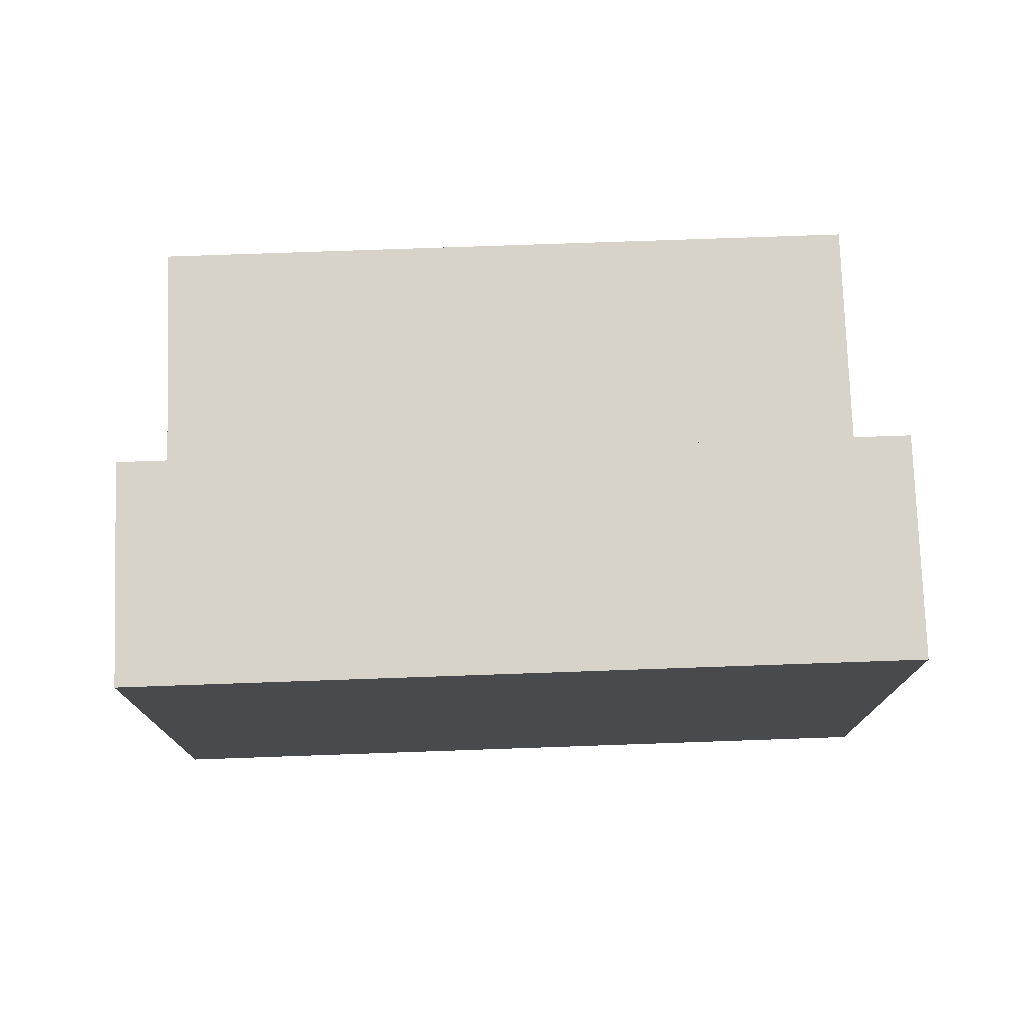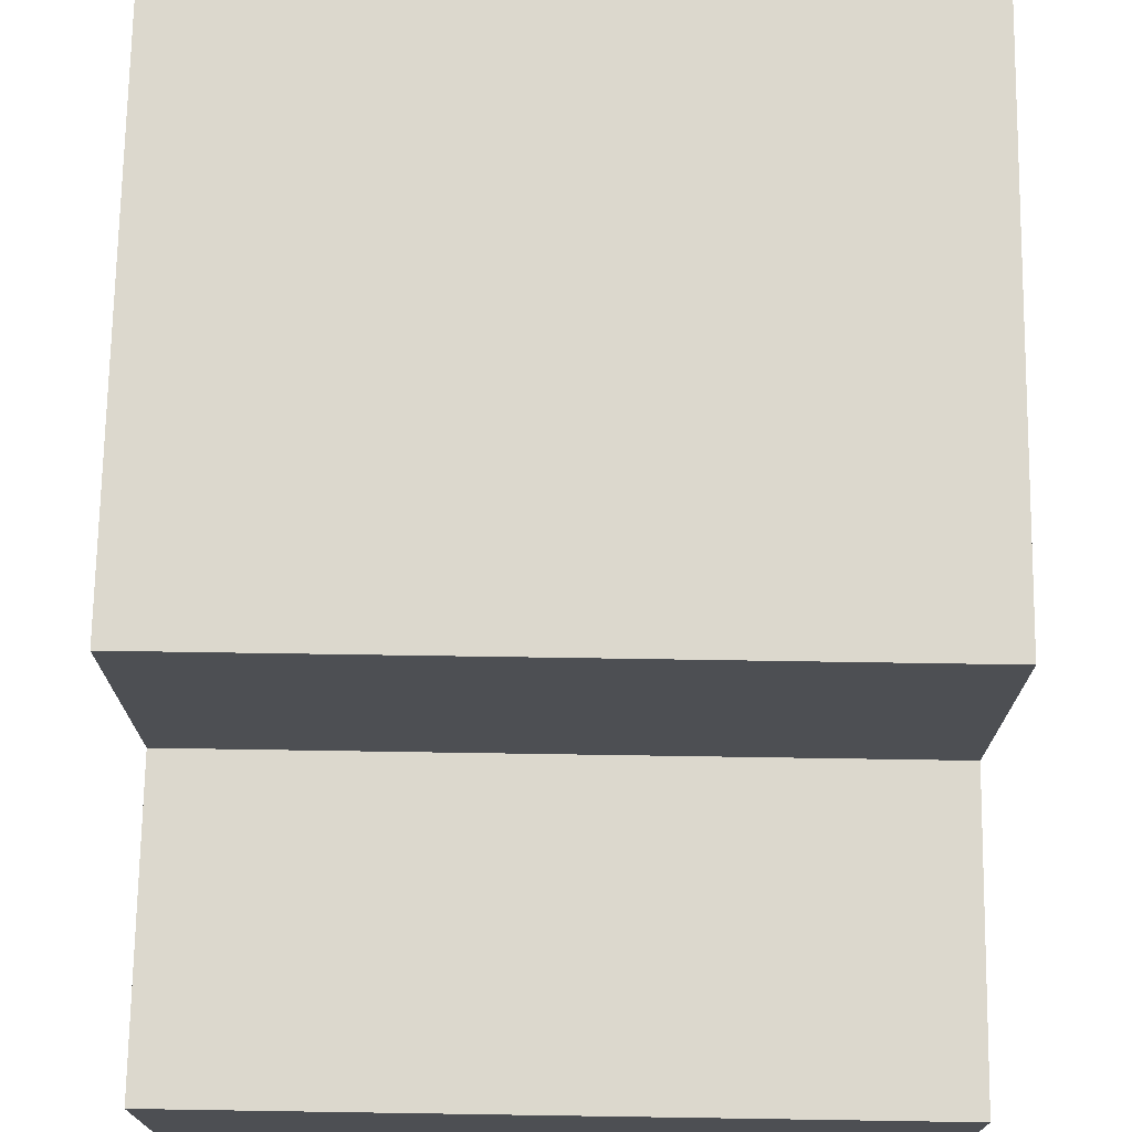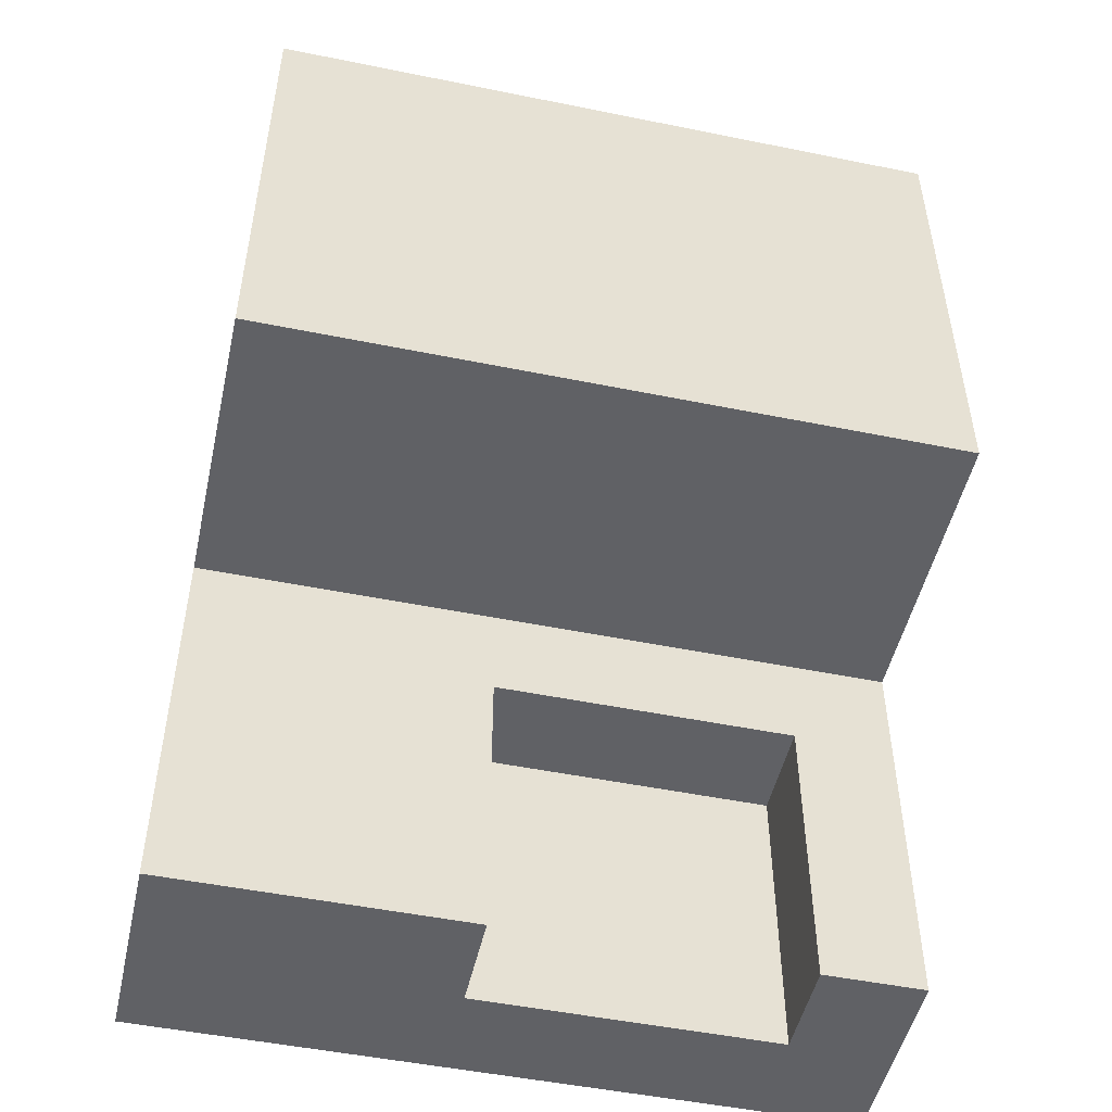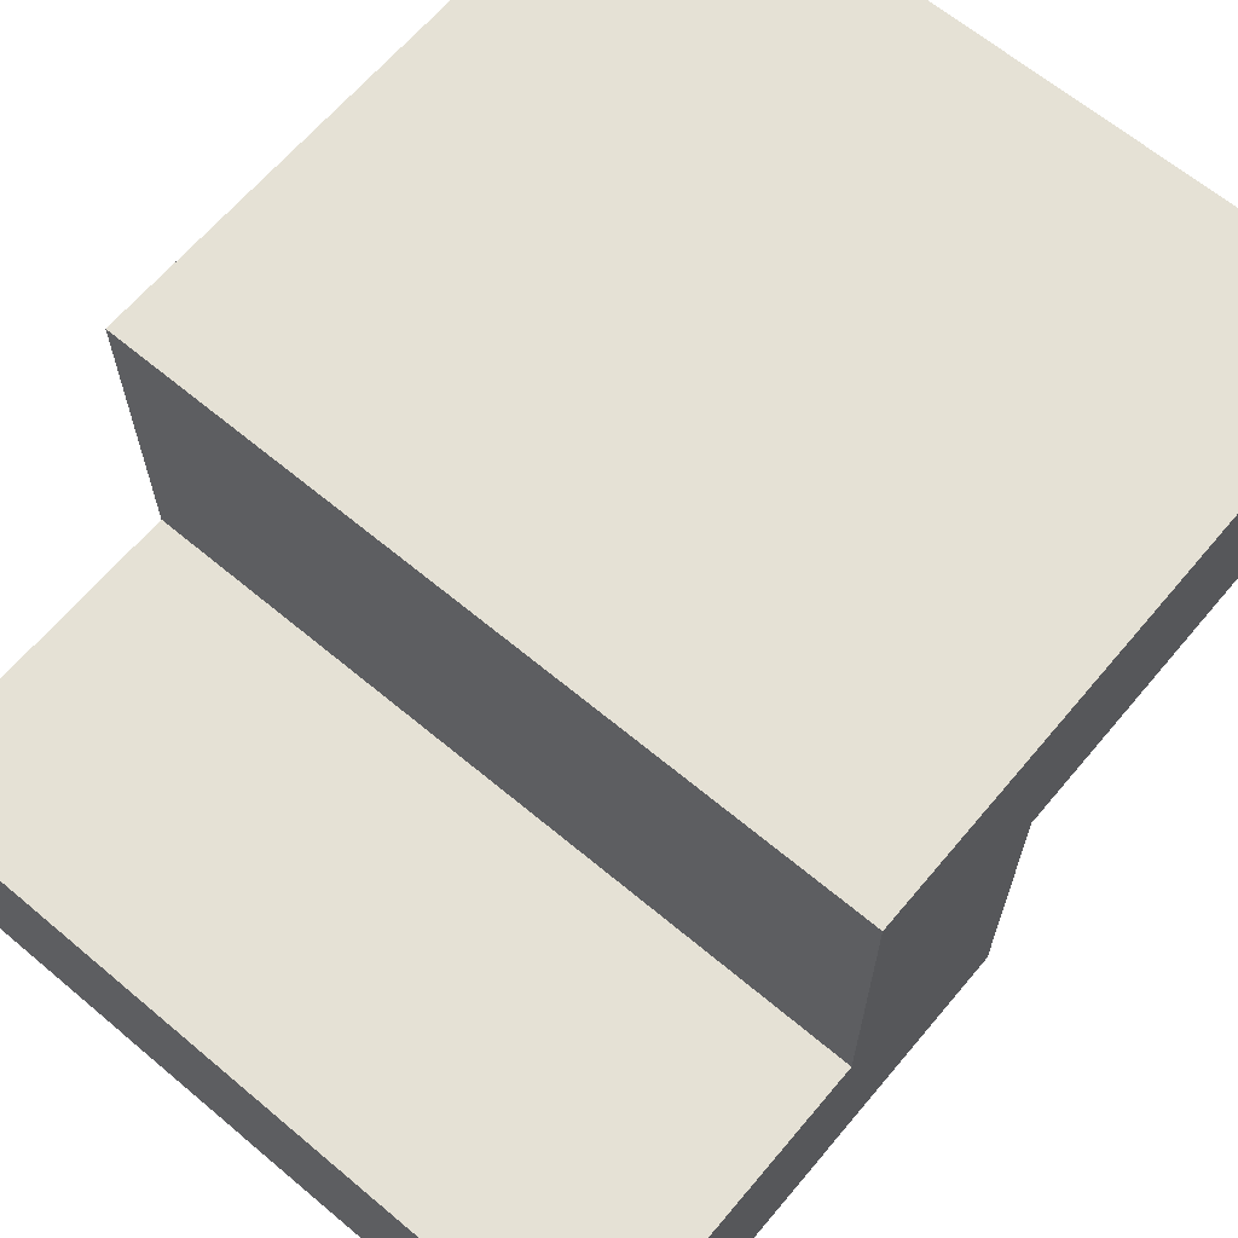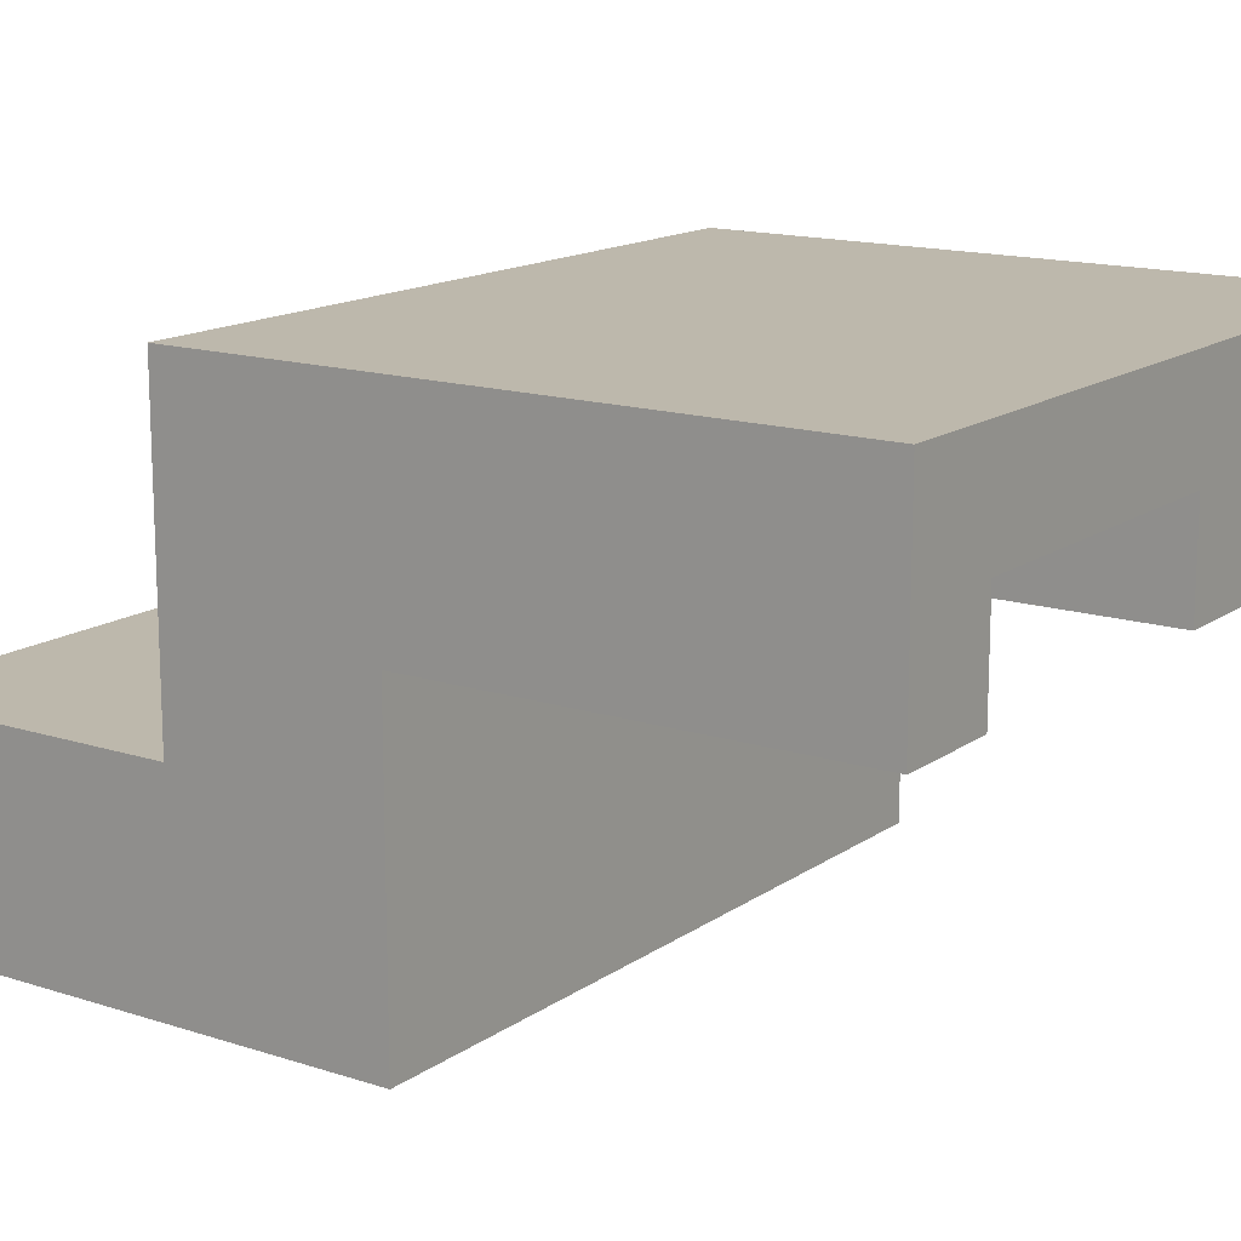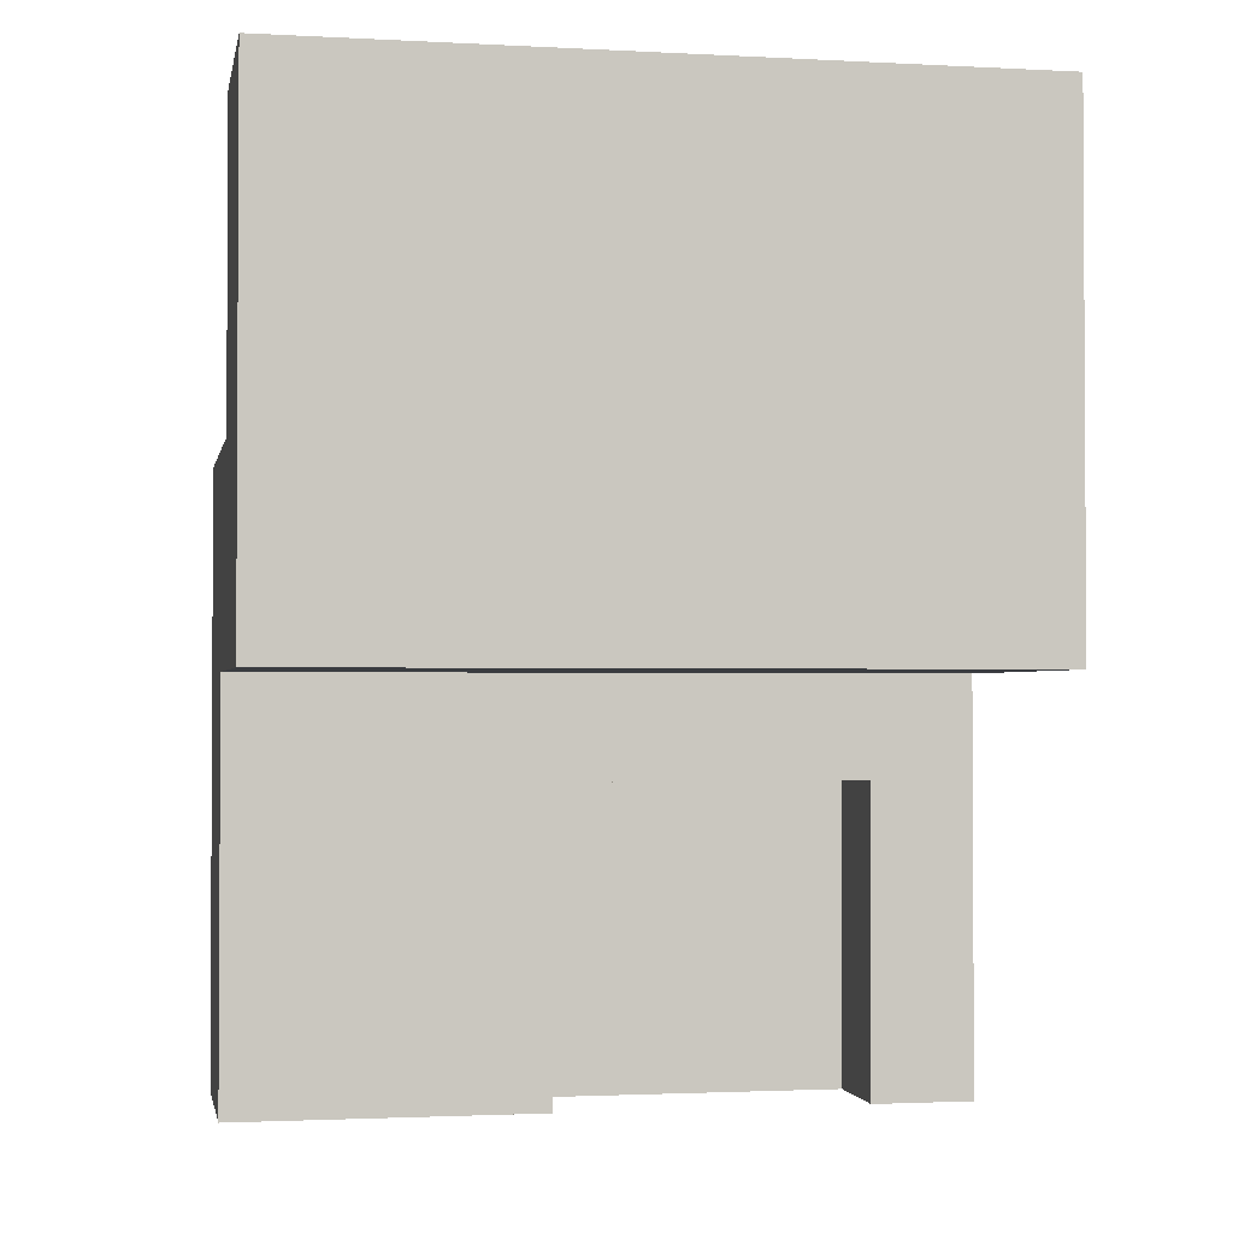
<metadata>
{"format":"obj","ext":"obj","renderer":"f3d","projection":"perspective","resolution":1024,"background":"white","views":[{"elev":76.6,"azim":-2.0,"up":"+Z"},{"elev":72.5,"azim":0.9,"up":"+Y"},{"elev":-49.9,"azim":-12.6,"up":"+Z"},{"elev":65.0,"azim":40.1,"up":"+Y"},{"elev":14.9,"azim":124.8,"up":"+Y"},{"elev":-1.9,"azim":-10.7,"up":"+Z"}]}
</metadata>
<code>
v -1 5 19
v -1 5 14
v -1 7 19
v -1 7 16
v -1 8 14
v -1 8 10
v -1 10 16
v -1 10 10
v 5 6 16
v 5 6 15
v 5 7 16
v 5 7 15
v 5 8 13
v 5 8 10
v 5 9 13
v 5 9 10
v 2 6 16
v 2 6 15
v 2 7 16
v 2 7 15
v 2 8 13
v 2 8 10
v 2 9 13
v 2 9 10
v 6 5 19
v 6 5 14
v 6 7 19
v 6 7 16
v 6 8 14
v 6 8 10
v 6 10 16
v 6 10 10
v -1 5 19
v -1 7 19
v 6 5 19
v 6 7 19
v -1 7 16
v -1 10 16
v 6 7 16
v 6 10 16
v 2 6 15
v 2 7 15
v 5 6 15
v 5 7 15
v 2 6 16
v 2 7 16
v 5 6 16
v 5 7 16
v -1 5 14
v -1 8 14
v 6 5 14
v 6 8 14
v 2 8 13
v 2 9 13
v 5 8 13
v 5 9 13
v -1 8 10
v -1 10 10
v 2 8 10
v 2 9 10
v 5 8 10
v 5 9 10
v 6 8 10
v 6 10 10
v -1 5 19
v 6 5 19
v -1 5 14
v 6 5 14
v 2 7 16
v 5 7 16
v 2 7 15
v 5 7 15
v -1 8 14
v 6 8 14
v 2 8 13
v 5 8 13
v -1 8 10
v 2 8 10
v 5 8 10
v 6 8 10
v 2 9 13
v 5 9 13
v 2 9 10
v 5 9 10
v 2 6 16
v 5 6 16
v 2 6 15
v 5 6 15
v -1 7 19
v 6 7 19
v -1 7 16
v 6 7 16
v -1 10 16
v 6 10 16
v -1 10 10
v 6 10 10
f 3 2 1
f 4 2 3
f 5 2 4
f 7 5 4
f 7 6 5
f 8 6 7
f 11 10 9
f 12 10 11
f 15 14 13
f 16 14 15
f 17 18 19
f 19 18 20
f 21 22 23
f 23 22 24
f 25 26 27
f 27 26 28
f 28 26 29
f 28 29 31
f 29 30 31
f 31 30 32
f 35 34 33
f 36 34 35
f 39 38 37
f 40 38 39
f 43 42 41
f 44 42 43
f 45 46 47
f 47 46 48
f 49 50 51
f 51 50 52
f 53 54 55
f 55 54 56
f 57 58 59
f 59 58 60
f 60 58 62
f 61 62 63
f 62 58 64
f 63 62 64
f 67 66 65
f 68 66 67
f 71 70 69
f 72 70 71
f 75 74 73
f 76 74 75
f 77 75 73
f 78 75 77
f 79 74 76
f 80 74 79
f 83 82 81
f 84 82 83
f 85 86 87
f 87 86 88
f 89 90 91
f 91 90 92
f 93 94 95
f 95 94 96

</code>
